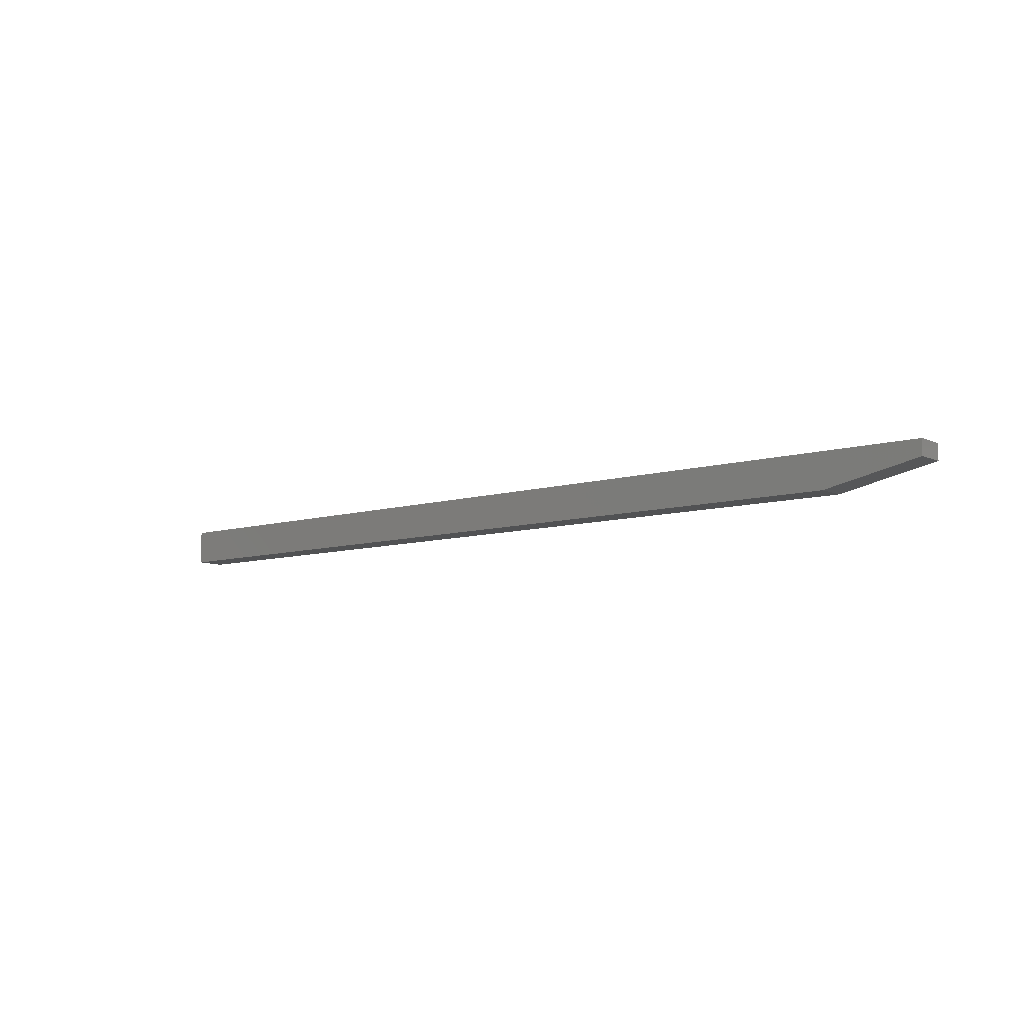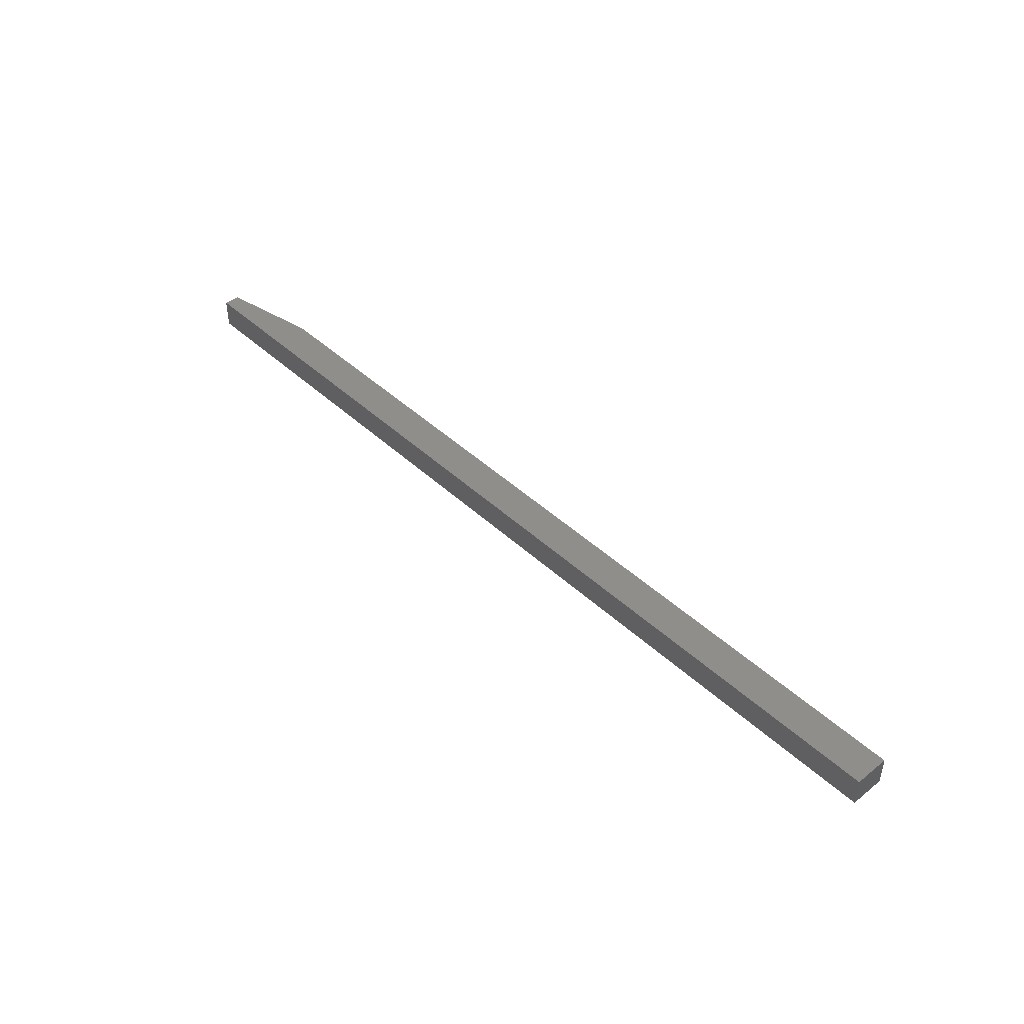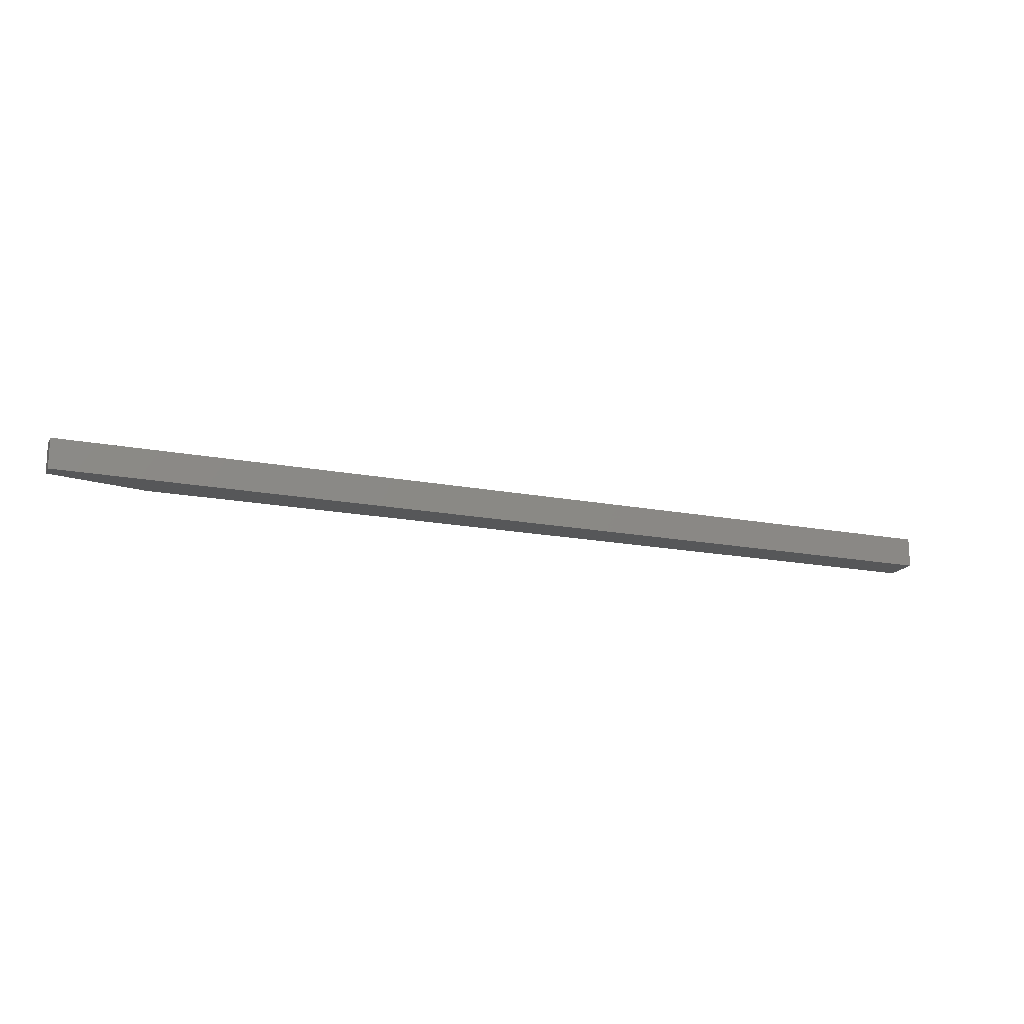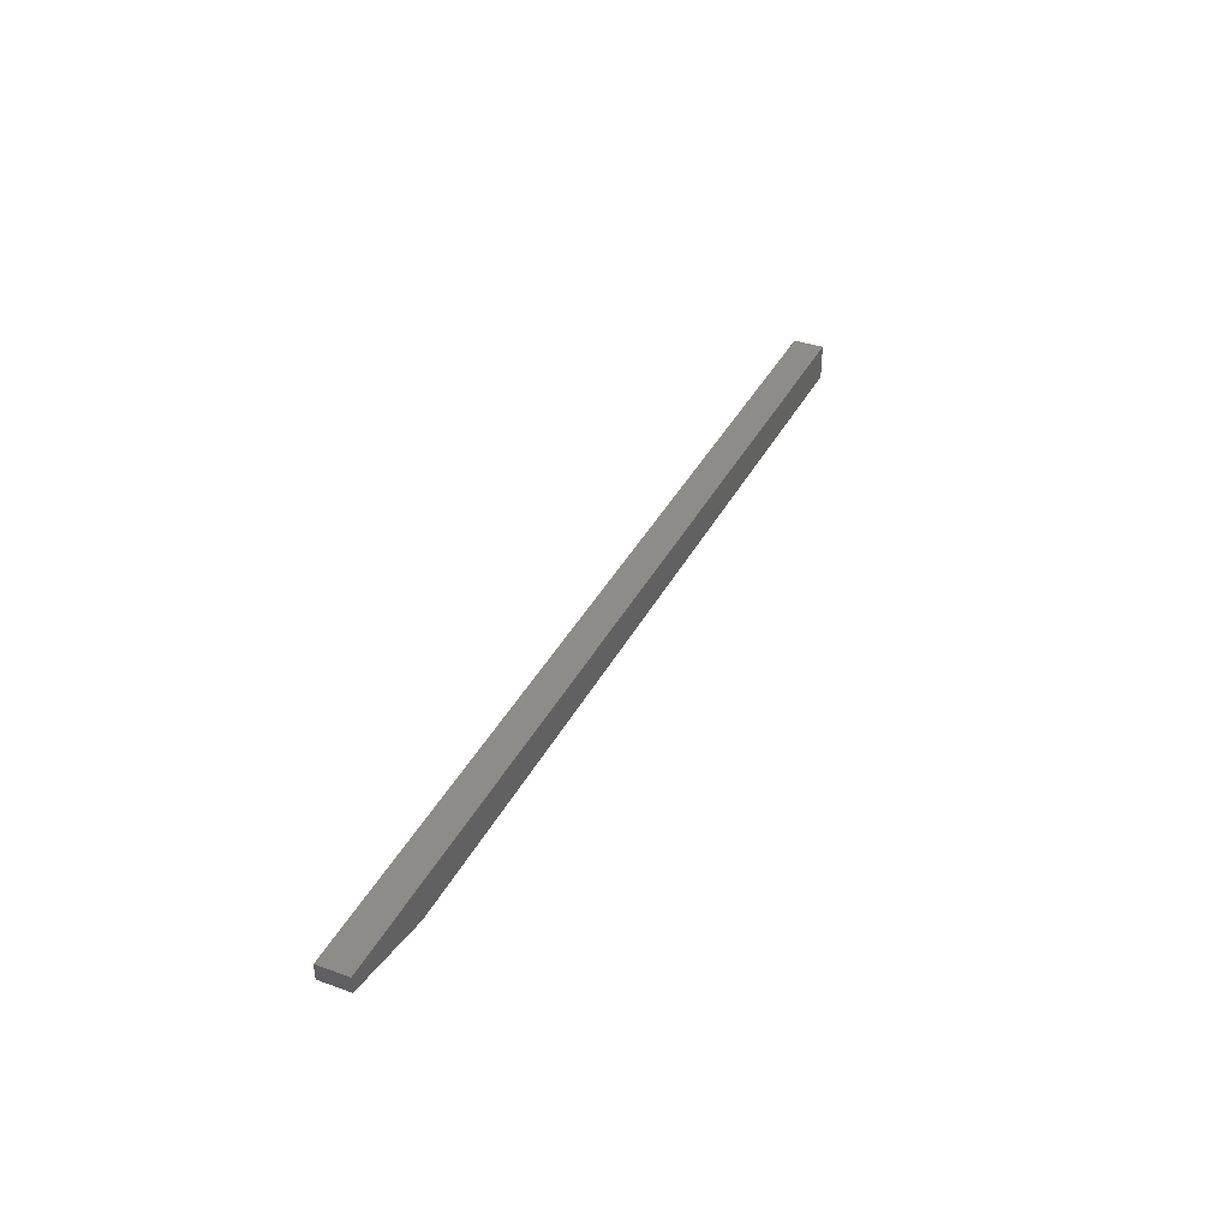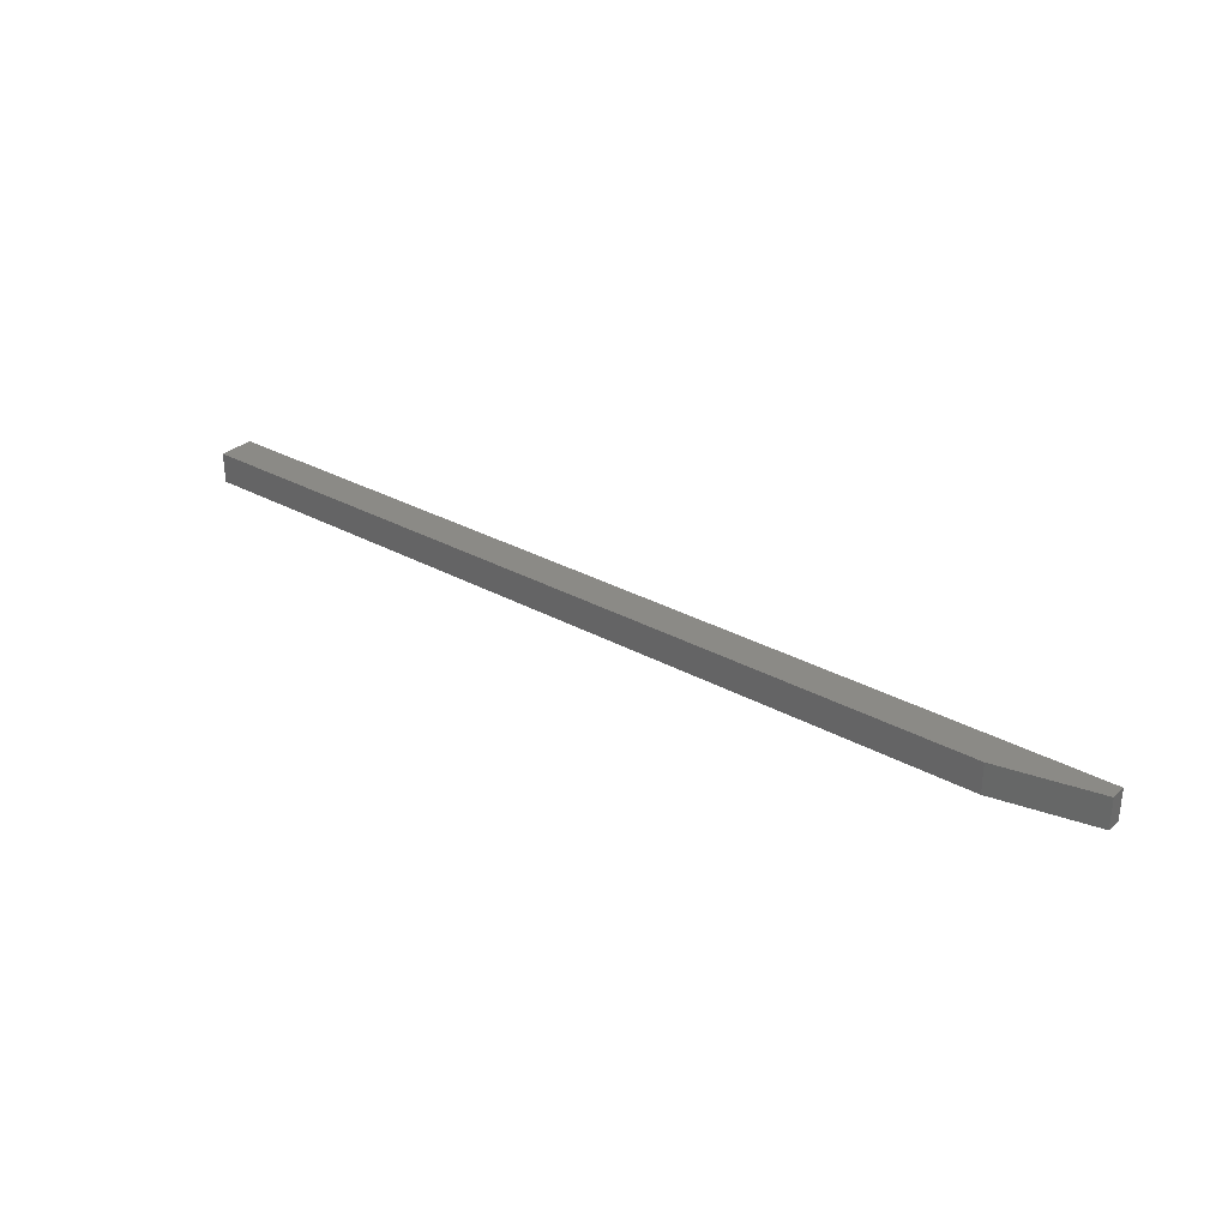
<metadata>
{"format":"stl","ext":"stl","renderer":"f3d","projection":"perspective","resolution":1024,"background":"white","views":[{"elev":-8.5,"azim":-140.3,"up":"+Z"},{"elev":44.3,"azim":47.2,"up":"+Y"},{"elev":-17.0,"azim":-21.4,"up":"+Y"},{"elev":37.7,"azim":-65.3,"up":"+Z"},{"elev":30.9,"azim":-141.7,"up":"+Y"}]}
</metadata>
<code>
# stl→obj: 10 verts, 16 faces
v -1.088e-18 -0.003043 0.002303
v -1.852e-18 -0.003043 0.01488
v -1.088e-18 0.02113 0.002303
v -1.852e-18 0.02113 0.01488
v 0.75 -0.003043 -0.01332
v 0.75 -0.003043 0.01488
v 0.07812 -0.003043 -0.01332
v 0.75 0.02113 0.01488
v 0.75 0.02113 -0.01332
v 0.07812 0.02113 -0.01332
f 1 2 3
f 3 2 4
f 5 6 7
f 7 6 2
f 7 2 1
f 8 9 4
f 4 9 10
f 4 10 3
f 7 10 5
f 5 10 9
f 1 3 7
f 7 3 10
f 5 9 6
f 6 9 8
f 4 2 8
f 8 2 6

</code>
